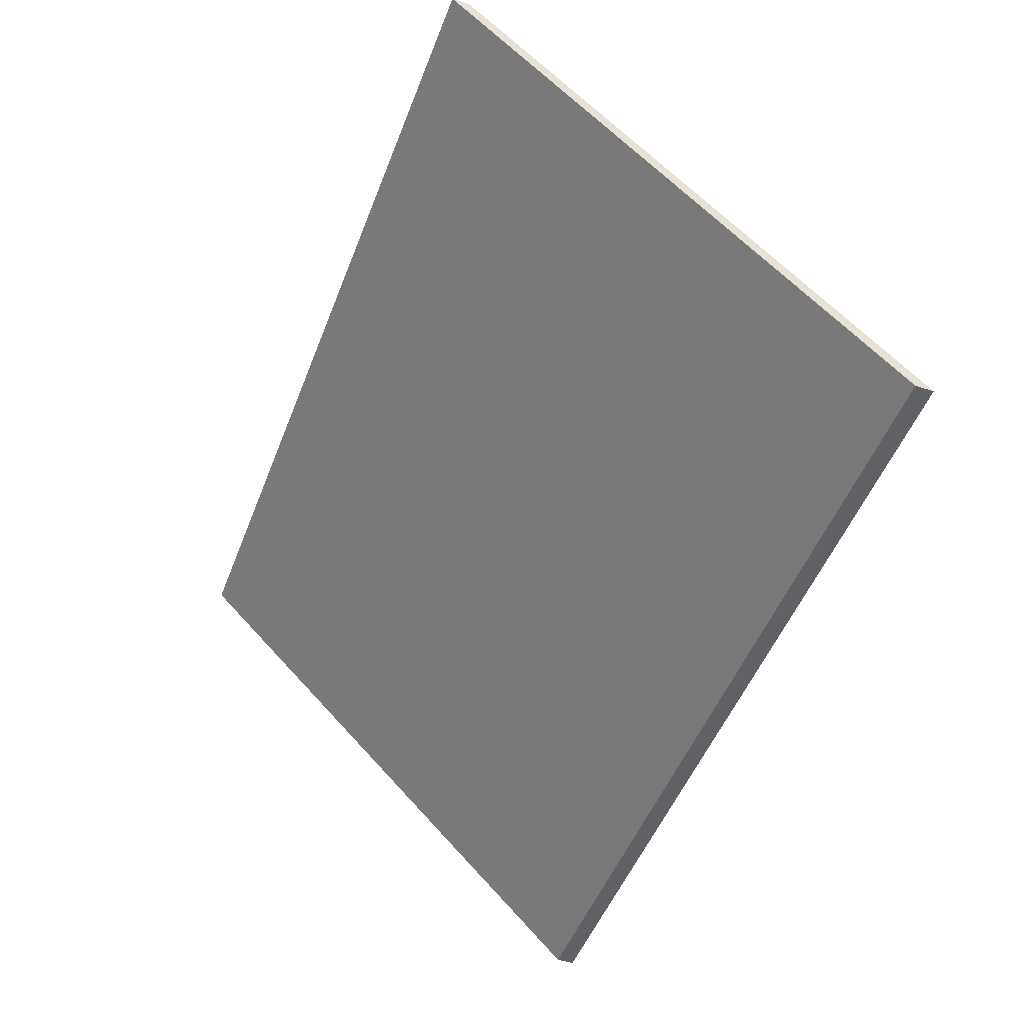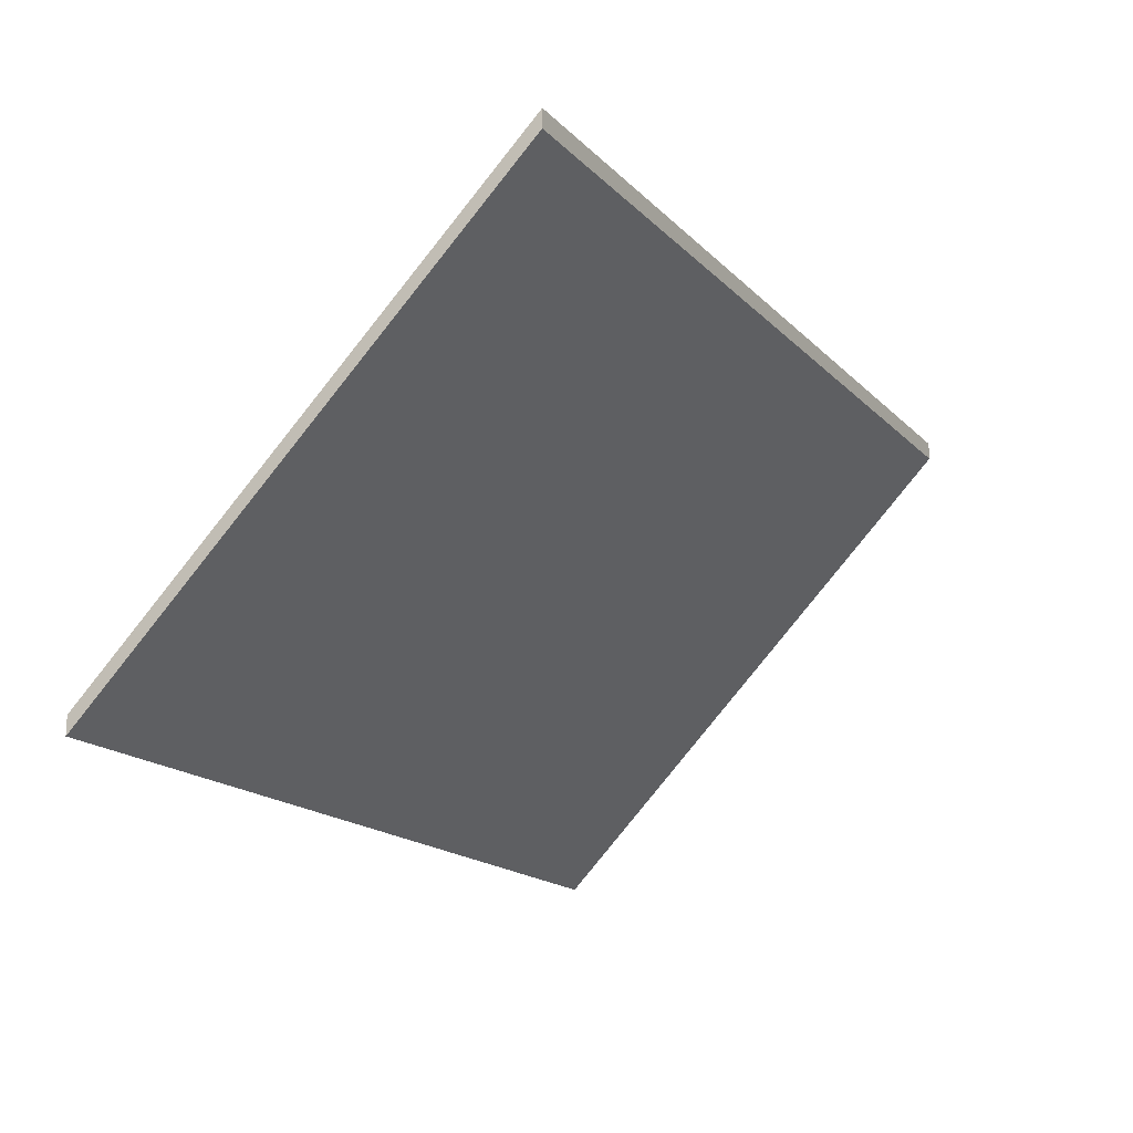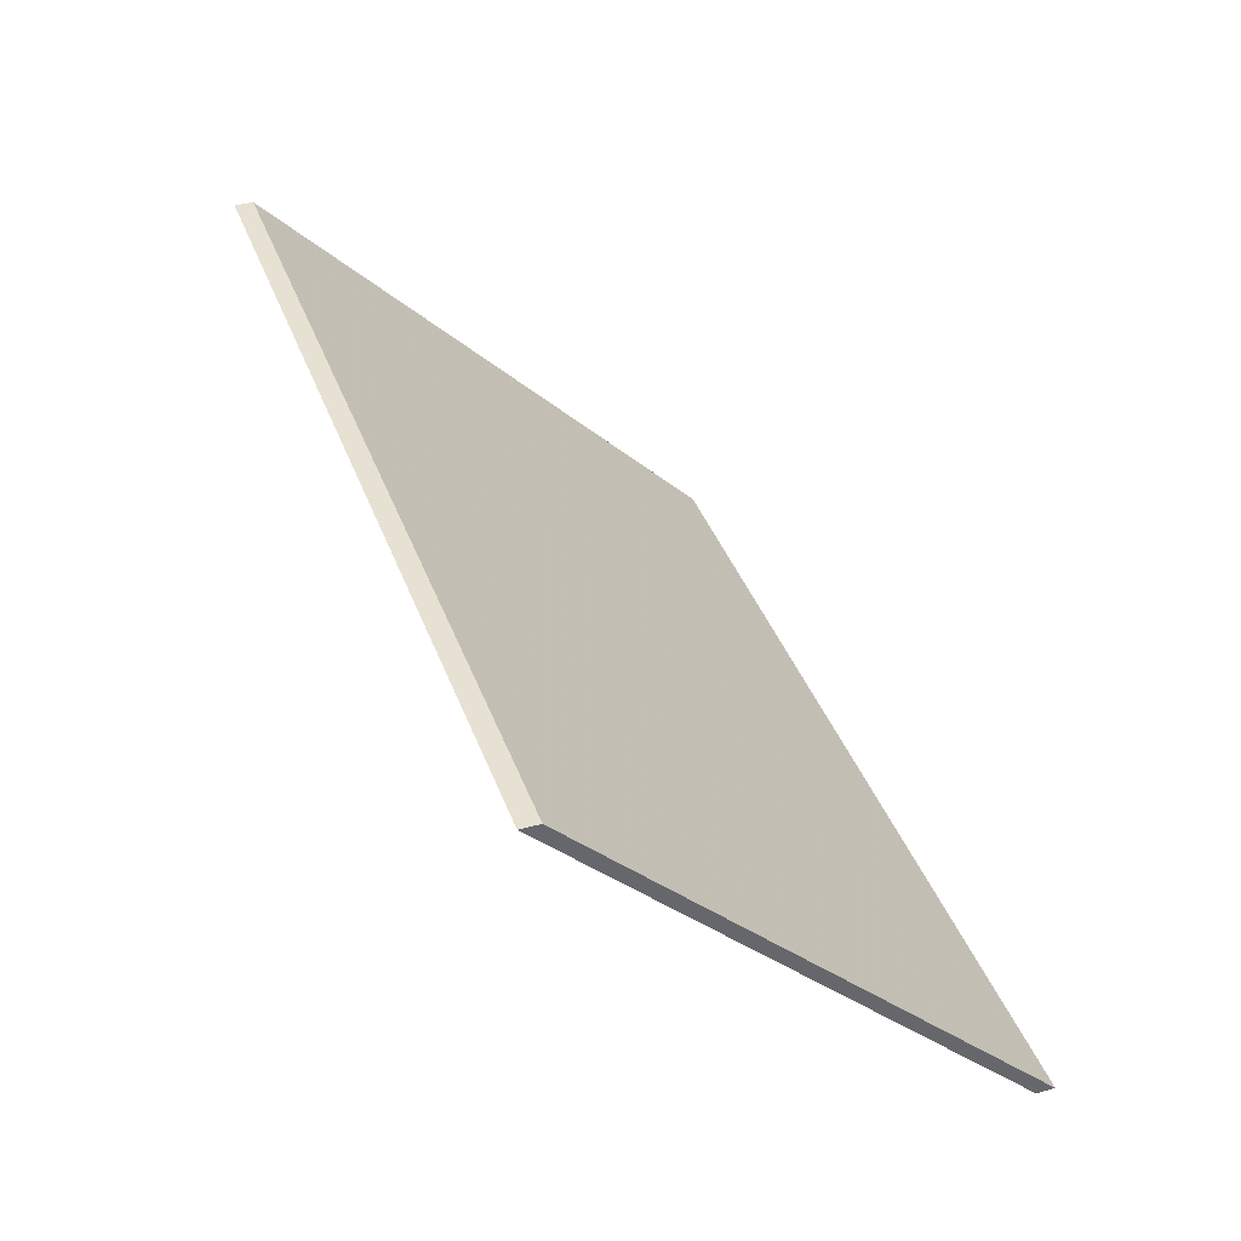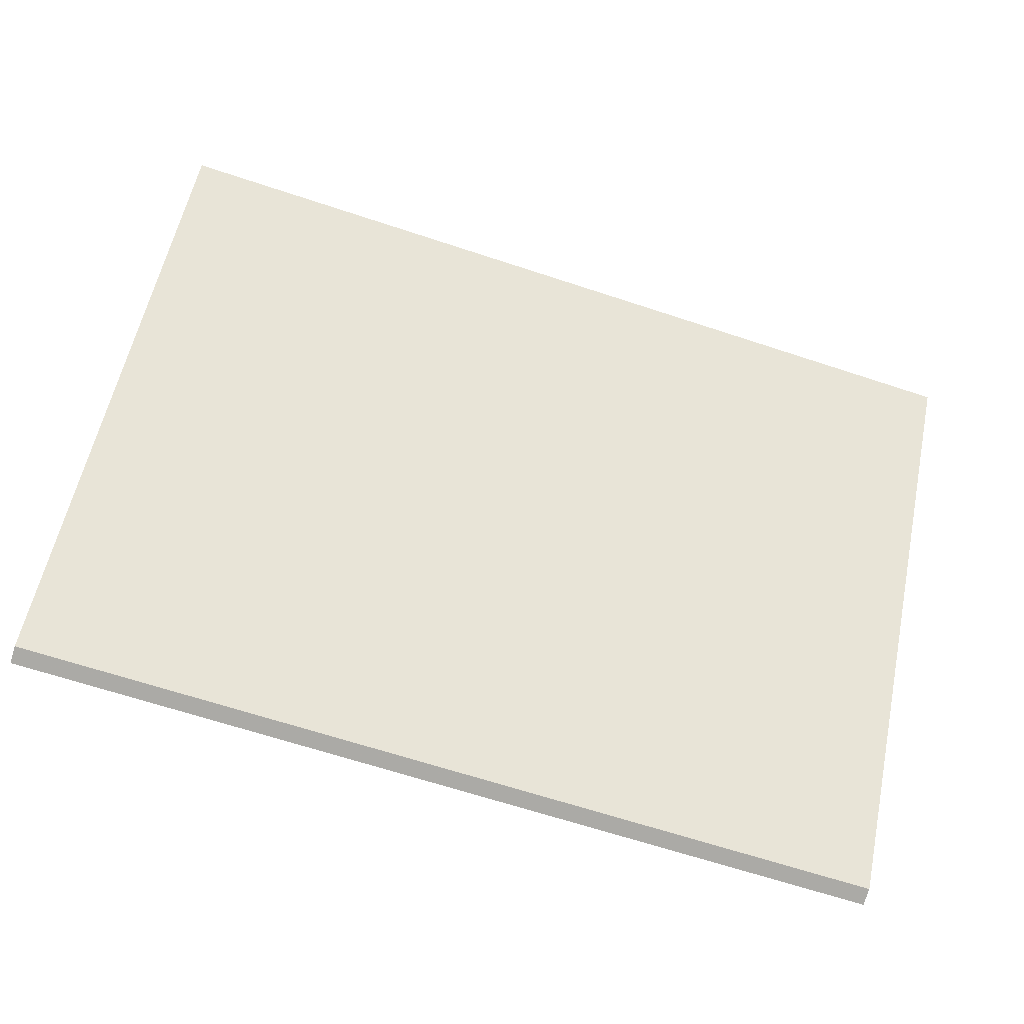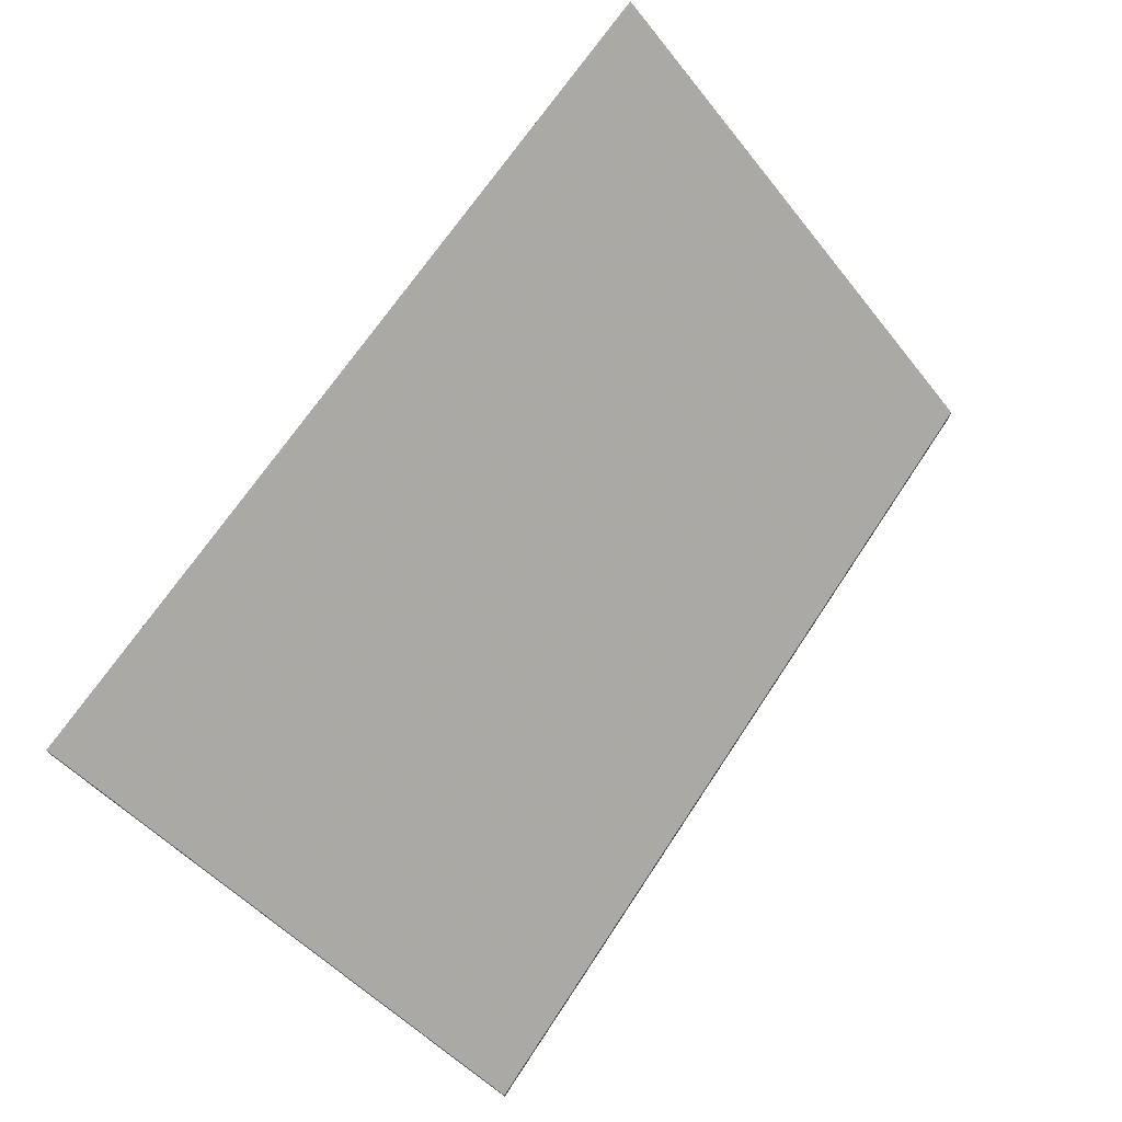
<metadata>
{"format":"obj","ext":"obj","renderer":"f3d","projection":"perspective","resolution":1024,"background":"white","views":[{"elev":-49.0,"azim":-109.9,"up":"+Z"},{"elev":-17.5,"azim":-61.9,"up":"+Y"},{"elev":38.9,"azim":-108.7,"up":"+Z"},{"elev":-75.9,"azim":163.1,"up":"+Z"},{"elev":71.9,"azim":123.6,"up":"+Y"}]}
</metadata>
<code>
v 0.06279 -0.04399 6.12
v 0.06289 0.02045 6.184
v 0.1926 0.0221 6.186
v 0.1925 -0.04399 6.12
v 0.06279 -0.04662 6.12
v 0.1925 -0.04662 6.12
v 0.1926 0.01947 6.186
v 0.06289 0.01781 6.184
v 0.1925 -0.04662 6.12
v 0.06279 -0.04662 6.12
v 0.06279 -0.04399 6.12
v 0.1925 -0.04399 6.12
v 0.1926 0.01947 6.186
v 0.1925 -0.04662 6.12
v 0.1925 -0.04399 6.12
v 0.1926 0.0221 6.186
v 0.06289 0.01781 6.184
v 0.1926 0.01947 6.186
v 0.1926 0.0221 6.186
v 0.06289 0.02045 6.184
v 0.06279 -0.04662 6.12
v 0.06289 0.01781 6.184
v 0.06289 0.02045 6.184
v 0.06279 -0.04399 6.12
f 1 2 3
f 1 3 4
f 5 6 7
f 5 7 8
f 9 10 11
f 9 11 12
f 13 14 15
f 13 15 16
f 17 18 19
f 17 19 20
f 21 22 23
f 21 23 24

</code>
